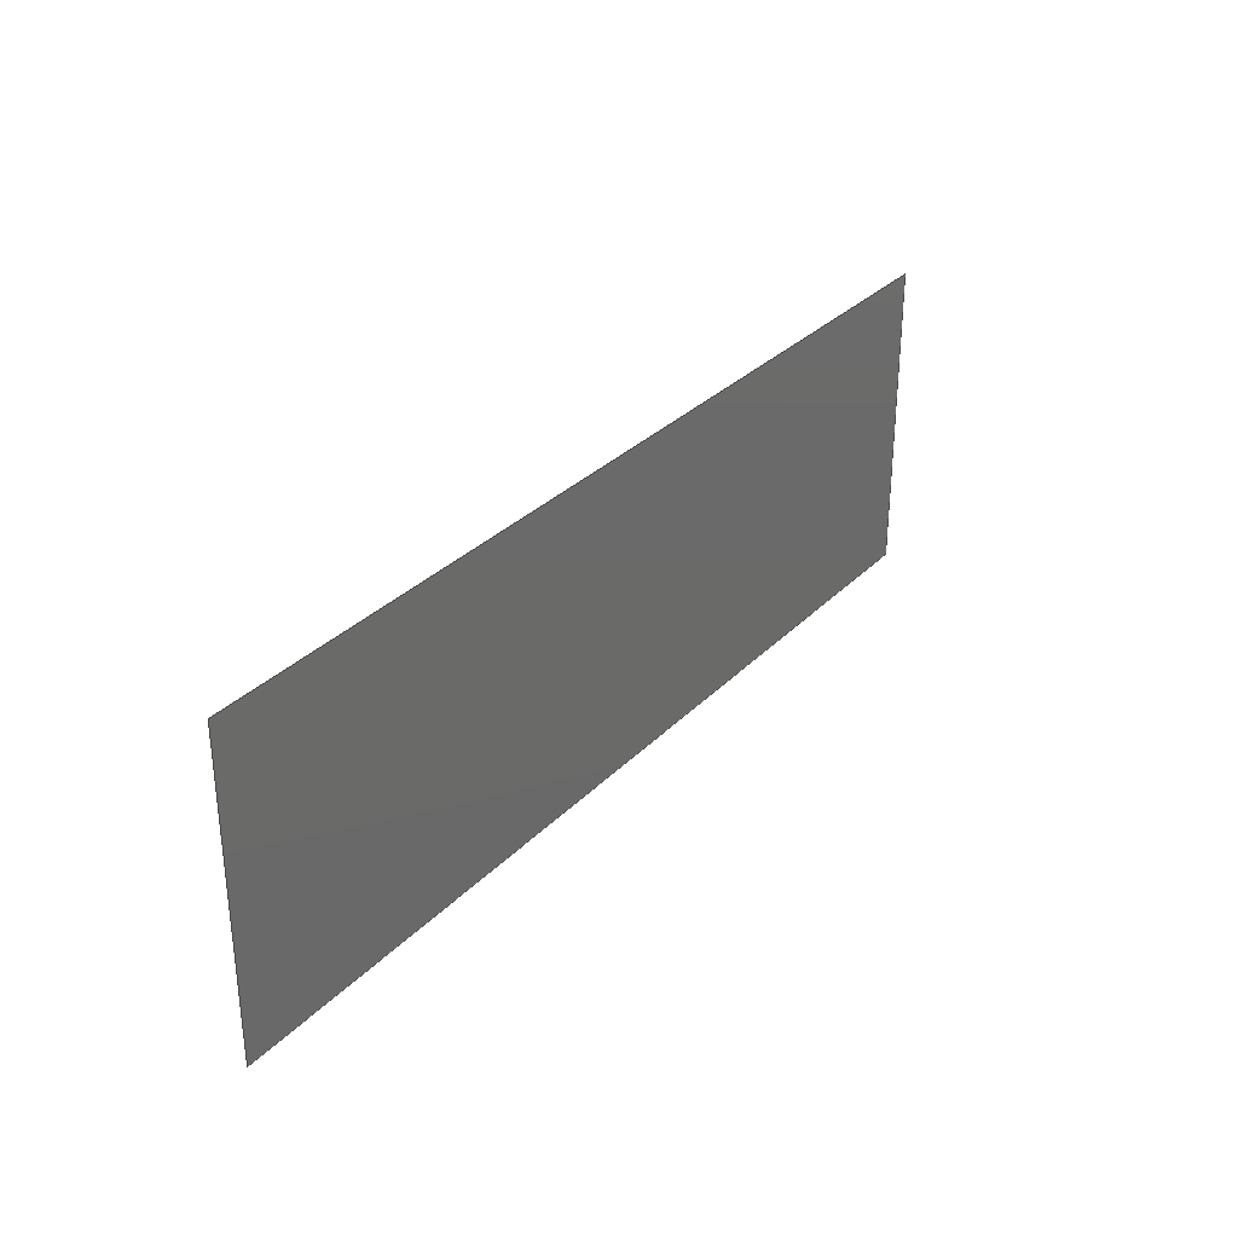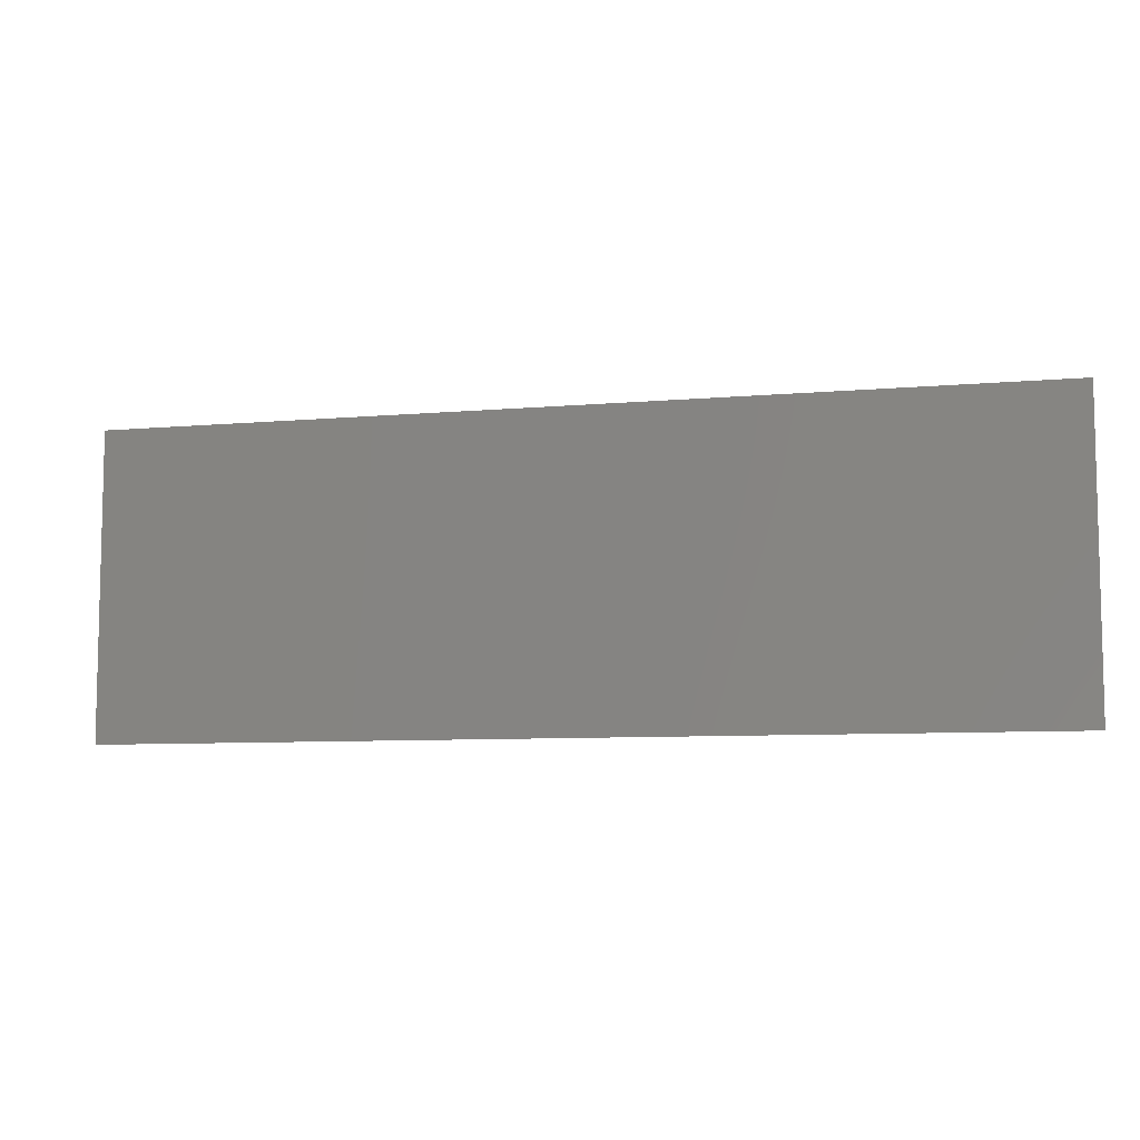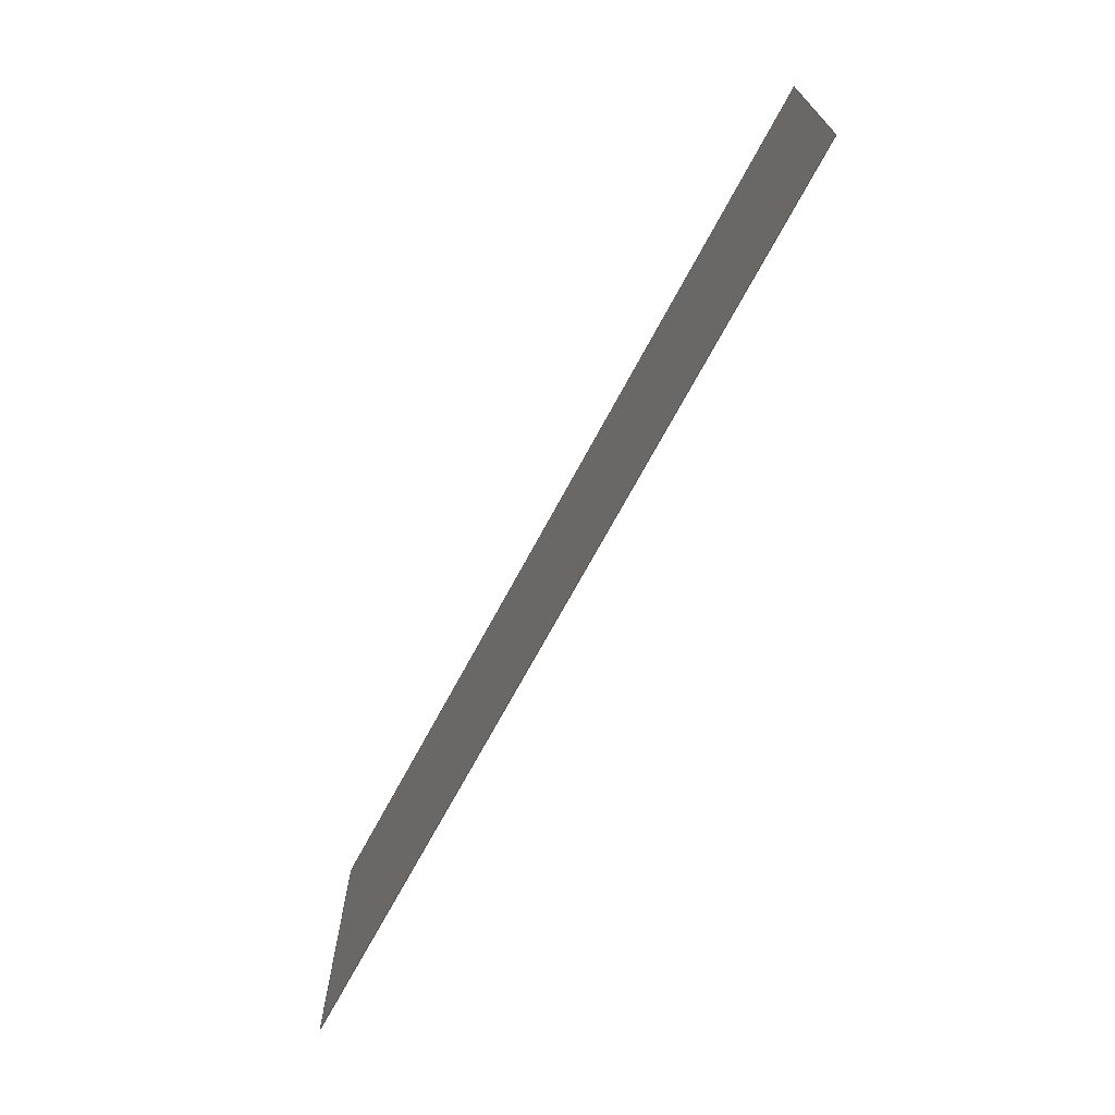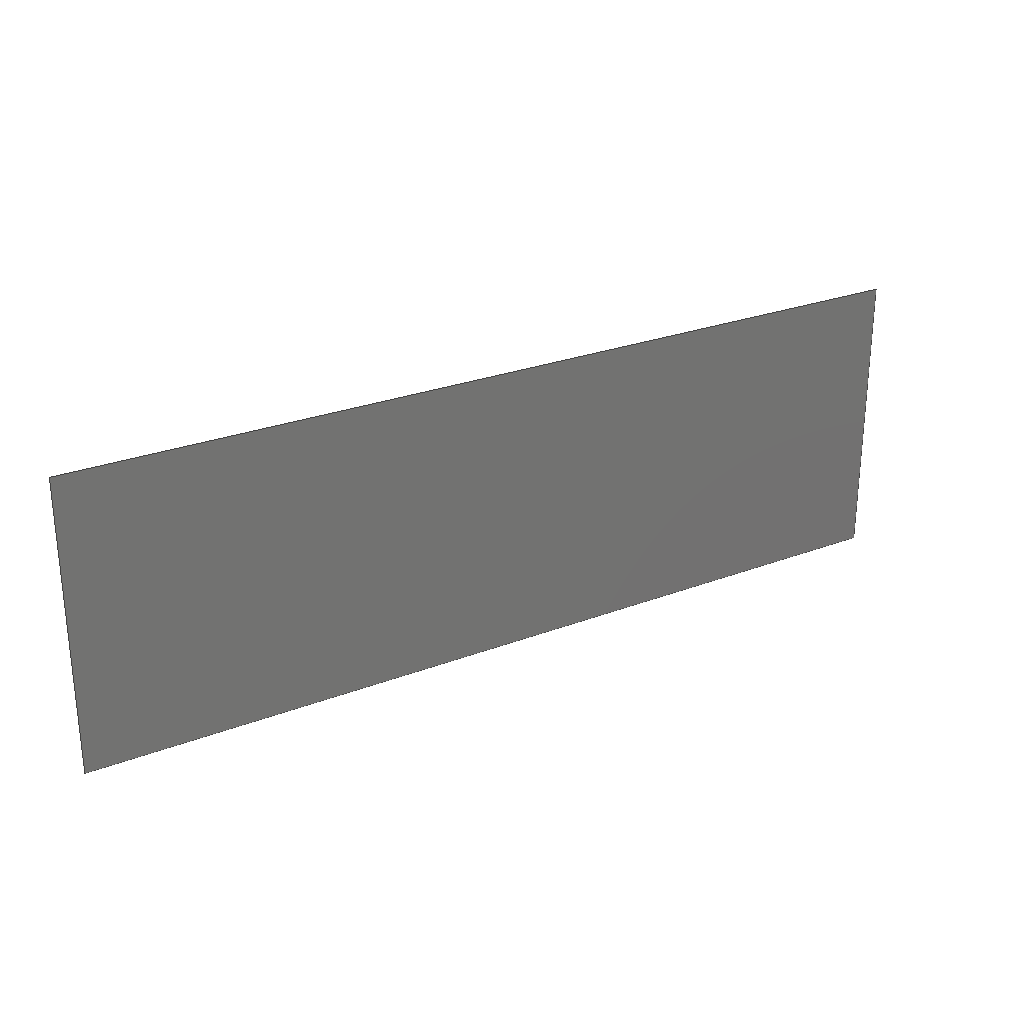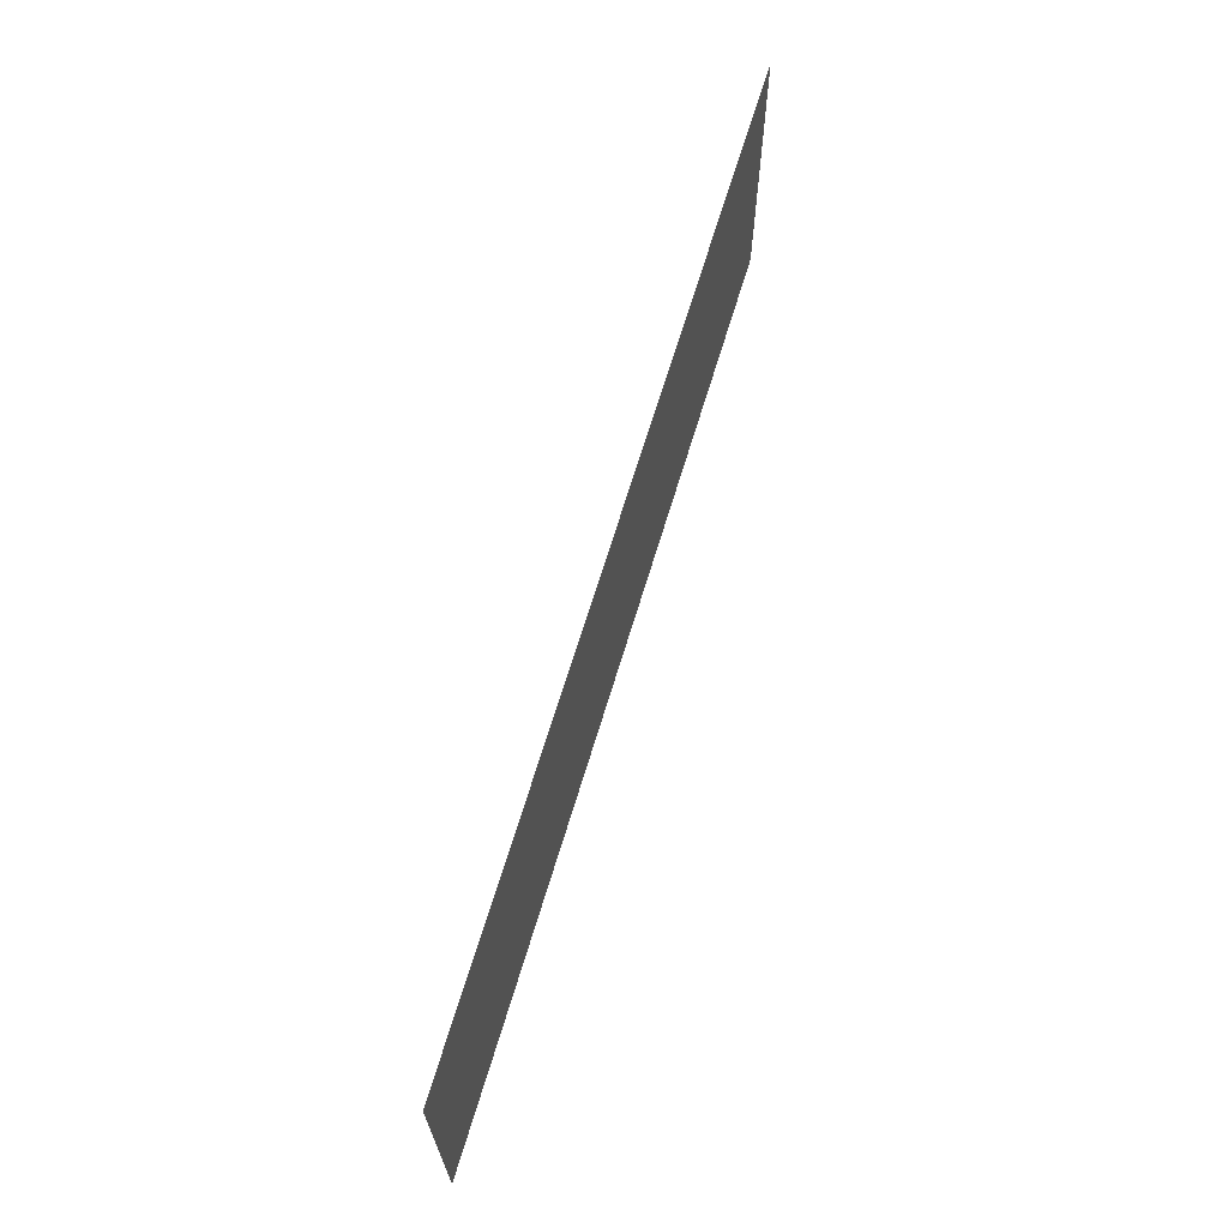
<metadata>
{"format":"iges","ext":"iges","renderer":"f3d","projection":"perspective","resolution":1024,"background":"white","views":[{"elev":31.1,"azim":125.5,"up":"+Y"},{"elev":-7.8,"azim":14.1,"up":"+Y"},{"elev":-70.0,"azim":-118.2,"up":"+Y"},{"elev":26.1,"azim":148.6,"up":"+Y"},{"elev":66.6,"azim":-73.3,"up":"+Y"}]}
</metadata>
<code>

,,13HSHEAR_TEST v1,10HSHEAR_TEST,7Hunknown,7Hunknown,32,38,7,99,15,,1,
6,1HM,1,0.08,15H2.024e+07,1D-5,1e+04,7Hunknown,7Hunknown,11,0,15H
2.024e+07;
     143       1                                                00000000
     143       0     -17       1       0                               0
     141       2                                                00010000
     141       0               1       0                               0
     126       3                                                00010000
     126       0               2       0                               0
     126       5                                                00010000
     126       0               2       0                               0
     126       7                                                00010000
     126       0               2       0                               0
     126       9                                                00010000
     126       0               2       0                               0
     128      11                                                00010000
     128       0               5       0                               0
     406      16                                                00000000
     406                       1      15                               0
     314      17                                                00000200
     314                       2       0                               0
143,0,13,1,3,0,1,15;                                                   1
141,0,1,13,4,5,1,0,7,2,0,9,2,0,11,1,0;                                 3
126,1,1,0,0,1,0,0,0,3065,3065,1,1,0,-5,0,30.65,-5,        5
0,0,3065,0,0,0;                                                 5
126,1,1,0,0,1,0,0,0,1000,1000,1,1,30.65,5,0,30.65,-5,       7
0,0,1000,0,0,0;                                                  7
126,1,1,0,0,1,0,0,0,3065,3065,1,1,0,5,0,30.65,5,0,       9
0,3065,0,0,0;                                                    9
126,1,1,0,0,1,0,0,0,1000,1000,1,1,0,5,0,0,-5,0,0,        11
1000,0,0,0;                                                       11
128,1,1,1,1,0,0,1,0,0,-1532,-1532,1532,1532,          13
-500,-500,500,500,1,1,1,1,                        13
-10D-6,-5,0,30.65,-5,0,                13
-10D-6,5,0,30.65,5,0,-1532,        13
1532,-500,500;                                            13
406,1,5HBody2;                                                        15
314,62.75,62.75,62.75,13HSteel       17
- Satin;                                                              17
S      1G      3D     18P     18
</code>
